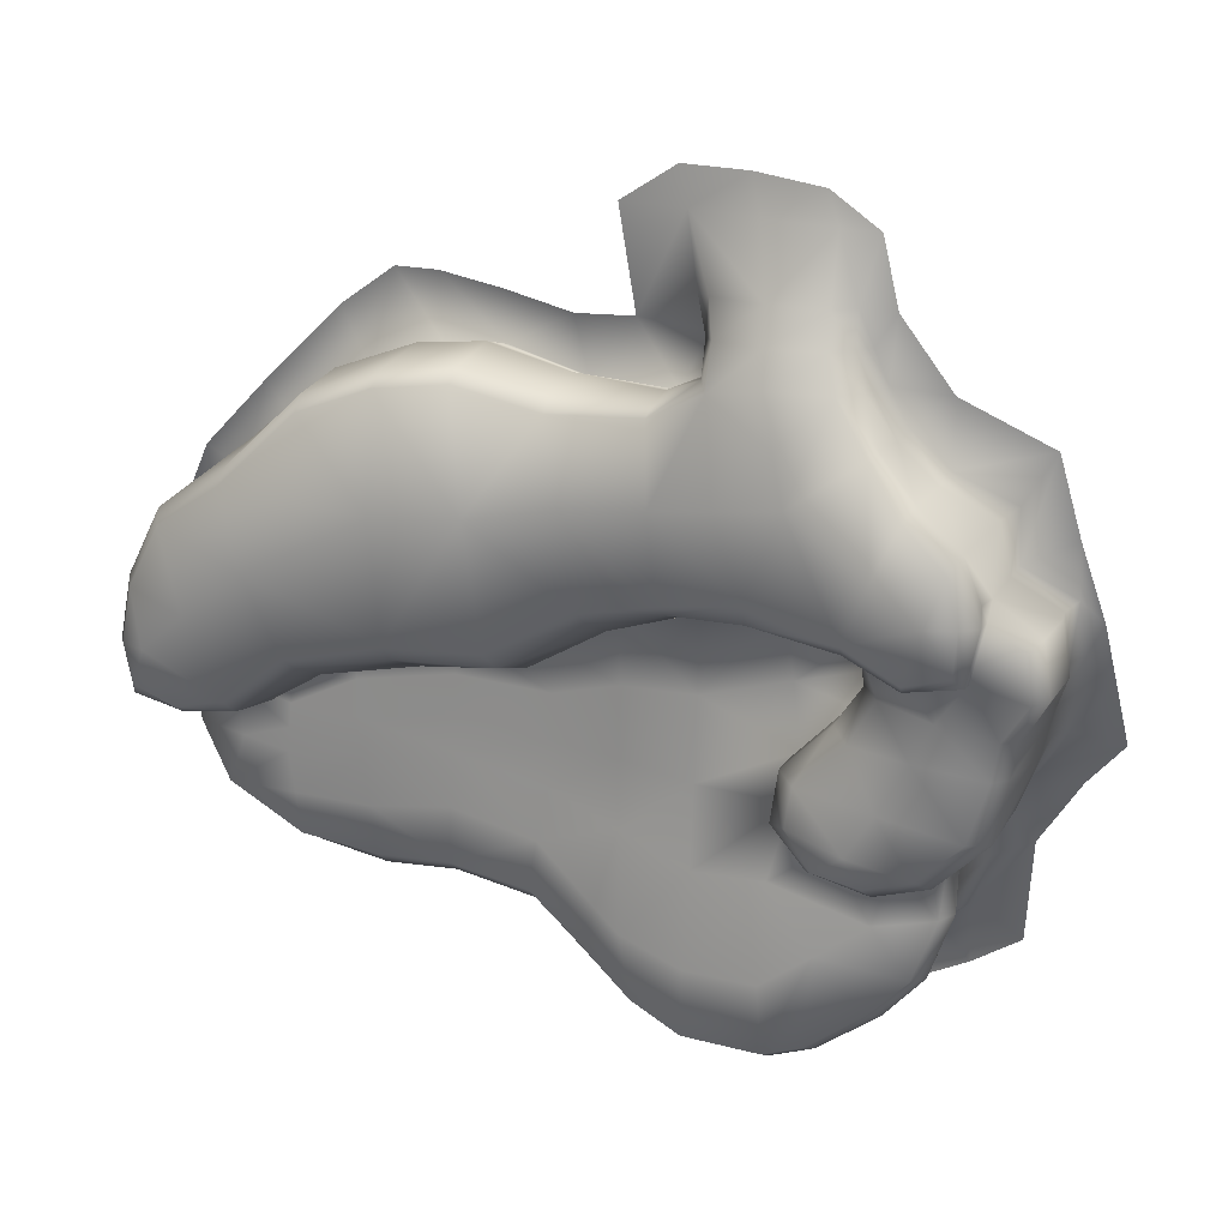
<metadata>
{"format":"obj","ext":"obj","renderer":"f3d","projection":"perspective","resolution":1024,"background":"white","views":[{"elev":16.9,"azim":-156.8,"up":"+Z"}]}
</metadata>
<code>
g rtMound8476__GX
v -1989 654.4 3594
v -2019 654.4 3489
v -2011 627.8 3515
v -1663 644.8 3449
v -1663 568.9 3433
v -1818 585.8 3423
v -1523 611.4 3438
v -1392 611.4 3411
v -1404 550.6 3382
v -1526 564.7 3422
v -613.6 410 3408
v -570.9 440.1 3296
v -558.7 530.2 3293
v -585.4 530.2 3396
v -1911 389.8 3048
v -2014 397.1 3133
v -1928 422.5 3067
v -1930 552.3 3044
v -1905 473.3 3041
v -2020 552.3 3128
v -1260 490.7 3317
v -1394 512.1 3394
v -1263 541.8 3302
v -1816 518.5 3351
v -1767 507.3 3283
v -1771 552.3 3281
v -1822 568.4 3352
v -1686 508.4 3201
v -1686 552.3 3199
v -1670 508.1 3111
v -1672 552.3 3110
v -1734 503.9 3037
v -1840 498 3014
v -1836 552.3 3017
v -1733 552.3 3041
v -1810 528 3414
v -1818 585.8 3423
v -1665 521.2 3423
v -1810 528 3414
v -1527 519.1 3417
v -1090 505.1 3311
v -1092 565.4 3291
v -590.1 436.7 3233
v -598.3 481.5 3207
v -2092 482.2 3464
v -2010 476.2 3517
v -2013 576.9 3512
v -2092 580.6 3462
v -2083 435.3 3461
v -2100 459.2 3369
v -2083 390.4 3370
v -2074 440.8 3303
v -2067 367.1 3304
v -2053 418.1 3230
v -2047 335.2 3231
v -1995 300 3140
v -1898 281.7 3052
v -2103 576.9 3369
v -2065 568.4 3305
v -2042 552.3 3233
v -1888 260.6 2938
v -1895 211.2 2939
v -1921 382.3 2937
v -1846 248.7 2843
v -1845 157.8 2838
v -1778 235.2 2773
v -1780 117.9 2777
v -1698 244.5 2716
v -1693 82.5 2723
v -1633 257.2 2695
v -1627 54.9 2703
v -1495 260.3 2704
v -1498 39.31 2716
v -1413 253.9 2743
v -1411 38.33 2759
v -1327 62.25 2831
v -1323 242.3 2815
v -1209 213.7 2880
v -1215 66.79 2900
v -1061 87.6 2929
v -1061 209.3 2905
v -931 89.58 2925
v -934.9 221.8 2905
v -803.8 108.7 2942
v -796.2 248.2 2933
v -691.7 124.6 3008
v -687 269.1 2992
v -640 207.1 3098
v -636.6 269.1 3098
v -600 279.8 3200
v -1877 381.8 2821
v -1808 391 2748
v -1705 411 2681
v -1634 423.7 2661
v -1494 426.8 2669
v -1397 420.4 2708
v -1306 408.8 2778
v -1203 380.2 2847
v -1056 375.8 2872
v -925.7 377.4 2866
v -781.8 391 2898
v -651.7 391 2979
v -608.1 391 3096
v -600 391 3200
v -1865 578.5 3726
v -1828 584.2 3799
v -1823 606.7 3800
v -1857 638.7 3726
v -1919 654 3657
v -1922 554.2 3661
v -2000 504.1 3606
v -2013 576.9 3512
v -2010 476.2 3517
v -1803 589.1 3856
v -1502 561.6 3767
v -1581 619.9 3800
v -1581 576.3 3800
v -1577 593.3 3859
v -914 516.7 3281
v -918.3 574.3 3257
v -584.6 528.9 3198
v -692 497.8 3188
v -689.2 540.2 3181
v -583.1 349.9 3299
v -665 530.2 3522
v -669.8 445.8 3519
v -789.7 462.8 3609
v -778.4 530.2 3619
v -938.3 487 3741
v -936 530.2 3747
v -1074 516.8 3796
v -804.9 541.3 3188
v -798.7 500.2 3205
v -1502 608.7 3755
v -1337 530.2 3775
v -1340 608.7 3758
v -600 622.7 3200
v -689.2 624.9 3181
v -579.7 620.1 3294
v -600 620.1 3400
v -800 643.6 3200
v -915 657.3 3292
v -1087 657.9 3327
v -1256 634.2 3328
v -1818 665.2 3428
v -1197 530.2 3810
v -1080 652.3 3780
v -941.5 652.4 3731
v -673.1 640.2 3523
v -1200 631.4 3793
v -800 652.4 3600
f 114 107 106
f 105 106 107
f 111 112 113
f 112 111 1
f 110 1 111
f 1 110 109
f 105 109 110
f 109 105 108
f 107 108 105
f 3 1 2
f 1 3 112
f 74 75 73
f 75 74 76
f 77 76 74
f 76 77 78
f 98 78 77
f 78 98 81
f 99 81 98
f 81 99 83
f 100 83 99
f 83 100 85
f 101 85 100
f 85 101 87
f 102 87 101
f 87 102 103
f 103 89 87
f 90 103 104
f 103 90 89
f 88 89 90
f 89 88 87
f 86 87 88
f 87 86 85
f 84 85 86
f 85 84 83
f 82 83 84
f 83 82 81
f 80 81 82
f 81 80 78
f 79 78 80
f 78 79 76
f 90 104 124
f 104 43 124
f 12 124 43
f 124 12 11
f 13 11 12
f 11 13 14
f 44 12 43
f 12 44 13
f 11 14 125
f 44 121 13
f 121 44 122
f 137 121 123
f 121 137 139
f 121 122 123
f 133 123 122
f 123 133 132
f 119 132 133
f 9 22 40
f 22 9 21
f 23 21 9
f 21 23 41
f 42 41 23
f 41 42 119
f 120 119 42
f 119 120 132
f 141 132 120
f 132 141 123
f 138 123 141
f 123 138 137
f 7 8 9
f 144 9 8
f 9 144 23
f 42 23 144
f 143 42 144
f 42 143 120
f 142 120 143
f 120 142 141
f 10 9 40
f 9 10 7
f 5 7 10
f 7 5 4
f 6 4 5
f 4 6 145
f 5 39 6
f 39 5 38
f 10 38 5
f 38 10 40
f 98 77 97
f 74 97 77
f 97 74 96
f 72 96 74
f 96 72 95
f 94 95 72
f 61 63 64
f 91 64 63
f 64 91 66
f 92 66 91
f 66 92 68
f 93 68 92
f 68 93 70
f 94 70 93
f 70 94 72
f 74 73 72
f 71 72 73
f 72 71 70
f 69 70 71
f 70 69 68
f 67 68 69
f 68 67 66
f 65 66 67
f 66 65 64
f 62 64 65
f 64 62 61
f 57 61 62
f 61 57 63
f 15 63 57
f 15 16 17
f 56 15 57
f 15 56 16
f 55 16 56
f 16 55 54
f 53 54 55
f 54 53 52
f 51 52 53
f 52 51 50
f 49 50 51
f 50 49 45
f 46 45 49
f 45 46 47
f 47 48 45
f 58 45 48
f 45 58 50
f 59 50 58
f 50 59 52
f 60 52 59
f 52 60 54
f 20 54 60
f 54 20 16
f 18 16 20
f 16 18 17
f 19 17 18
f 19 18 34
f 34 33 19
f 33 34 32
f 35 32 34
f 32 35 30
f 24 25 26
f 28 26 25
f 26 28 29
f 30 29 28
f 29 30 31
f 35 31 30
f 37 36 27
f 24 27 36
f 27 24 26
f 115 134 116
f 134 115 136
f 135 136 115
f 136 135 150
f 146 150 135
f 150 146 147
f 131 147 146
f 147 131 148
f 130 148 131
f 148 130 151
f 128 151 130
f 151 128 149
f 125 149 128
f 149 125 140
f 14 140 125
f 140 14 139
f 13 139 14
f 139 13 121
f 125 126 11
f 126 125 127
f 128 127 125
f 127 128 129
f 130 129 128
f 129 130 131
f 115 116 117
f 118 117 116
v -800 459 3200
v -917.2 459 3283
v -914 516.7 3281
v -798.7 500.2 3205
v -692 497.8 3188
v -689.2 455.4 3181
v -1636 464 2975
v -1736 455.4 3044
v -1676 463.9 3112
v -659.1 435 2993
v -795.4 435 2919
v -789.2 443.3 2993
v -1229 435.5 2971
v -1070 423.6 3001
v -1060 419.8 2902
v -1209 424.2 2878
v -924.4 433.1 2985
v -928.9 421.4 2896
v -695.5 443.3 3082
v -783 451.7 3068
v -788.6 454.1 3112
v -608.1 435 3096
v -689.2 455.4 3181
v -600 435 3200
v -794.3 456.6 3156
v -1522 474.2 3271
v -1690 464.6 3199
v -1678 469.1 3313
v -1776 462.2 3280
v -1827 468.5 3352
v -1517 474.8 3125
v -1512 475.4 2978
v -919.9 444.8 3074
v -919 449.6 3144
v -918.1 454.3 3213
v -1079 427.4 3099
v -1084 431.8 3168
v -1088 436.2 3238
v -1388 466.1 3146
v -1385 462.4 3024
v -1390 469.8 3268
v -1254 431.4 3145
v -1249 429.6 3064
v -1258 433.2 3227
v -1804 448.1 2922
v -1836 443.6 3023
v -1906 426.3 2940
v -1892 433.2 3040
v -1700 455 2700
v -1795 435 2763
v -1716 465.7 2863
v -1347 470.3 2887
v -1318 452.7 2807
v -1629 478.6 2803
v -1863 425.8 2830
v -1632 467.6 2682
v -1503 480.9 2809
v -1496 470.7 2690
v -1391 476.1 2850
v -1407 464.3 2733
v -1665 473.5 3427
v -1527 473.5 3417
v -1393 473.5 3390
v -1818 470.1 3417
v -800 459 3200
v -917.2 459 3283
v -1092 440.6 3307
v -1263 435 3308
v -1905 473.3 3041
v -1892 433.2 3040
v -1928 422.5 3067
v -1840 498 3014
v -1836 443.6 3023
v -600 391 3200
v -600 435 3200
v -590.1 436.7 3233
v -598.3 481.5 3207
v -1911 389.8 3048
v -1818 470.1 3417
v -1827 468.5 3352
v -1816 518.5 3351
v -1810 528 3414
v -1776 462.2 3280
v -1767 507.3 3283
v -1690 464.6 3199
v -1686 508.4 3201
v -1676 463.9 3112
v -1670 508.1 3111
v -1736 455.4 3044
v -1734 503.9 3037
v -1906 426.3 2940
v -1921 382.3 2937
v -1877 381.8 2821
v -1863 425.8 2830
v -1808 391 2748
v -1795 435 2763
v -1705 411 2681
v -1700 455 2700
v -1634 423.7 2661
v -1632 467.6 2682
v -1494 426.8 2669
v -1496 470.7 2690
v -1397 420.4 2708
v -1407 464.3 2733
v -1306 408.8 2778
v -1318 452.7 2807
v -1203 380.2 2847
v -1209 424.2 2878
v -1056 375.8 2872
v -1060 419.8 2902
v -925.7 377.4 2866
v -928.9 421.4 2896
v -781.8 391 2898
v -795.4 435 2919
v -651.7 391 2979
v -659.1 435 2993
v -608.1 391 3096
v -608.1 435 3096
v -1665 521.2 3423
v -1665 473.5 3427
v -1818 470.1 3417
v -1810 528 3414
v -1527 519.1 3417
v -1527 473.5 3417
v -1394 512.1 3394
v -1393 473.5 3390
v -1260 490.7 3317
v -1263 435 3308
v -1090 505.1 3311
v -1092 440.6 3307
v -1822 687.8 3450
v -1868 703.6 3548
v -1730 681.4 3635
v -1665 666.6 3486
v -1772 619.9 3855
v -1682 636.6 3858
v -1691 657 3800
v -1791 640 3797
v -1502 638.6 3740
v -1339 638.6 3733
v -1366 663.8 3595
v -1511 654.2 3607
v -1198 661.4 3769
v -1225 686.6 3570
v -1079 682.3 3756
v -1081 707.4 3564
v -947.9 682.3 3709
v -685.8 670 3500
v -736.6 689 3362
v -856.4 707.4 3451
v -806.4 682.3 3579
v -617.9 649.9 3388
v -644.6 666.2 3290
v -600 649.9 3293
v -1914 688.7 3401
v -1948 701.9 3491
v -1768 599.7 3912
v -1768 569.5 4024
v -1674 612.7 3915
v -1710 672.2 3717
v -1730 681.4 3635
v -1988 685.7 3419
v -1366 663.8 3595
v -1392 638.6 3432
v -1520 638.6 3458
v -1511 654.2 3607
v -1621 673.4 3621
v -1225 686.6 3570
v -1248 661.4 3355
v -1084 682.3 3355
v -1081 707.4 3564
v -908.9 682.3 3315
v -790.2 670 3224
v -690 649.9 3195
v -1868 703.6 3548
v -1908 687.7 3637
v -1851 669.2 3719
v -1976 688 3570
v -1908 687.7 3637
v -617.3 649.9 3223
v -1598 646.7 3786
v -1621 673.4 3621
v -1598 623.9 3859
v -1584 600.2 3919
v -1653 575.7 4031
v -1537 565.6 4037
v -1995 688.2 3492
v -806.4 682.3 3579
v -1581 619.9 3800
v -1598 646.7 3786
v -1598 623.9 3859
v -1577 593.3 3859
v -1502 638.6 3740
v -1502 608.7 3755
v -1339 638.6 3733
v -1340 608.7 3758
v -1198 661.4 3769
v -1200 631.4 3793
v -1079 682.3 3756
v -1080 652.3 3780
v -947.9 682.3 3709
v -941.5 652.4 3731
v -806.4 682.3 3579
v -800 652.4 3600
v -685.8 670 3500
v -806.4 682.3 3579
v -800 652.4 3600
v -673.1 640.2 3523
v -617.9 649.9 3388
v -600 620.1 3400
v -600 649.9 3293
v -579.7 620.1 3294
v -600 622.7 3200
v -617.3 649.9 3223
v -690 649.9 3195
v -689.2 624.9 3181
v -800 643.6 3200
v -790.2 670 3224
v -915 657.3 3292
v -908.9 682.3 3315
v -1084 682.3 3355
v -1087 657.9 3327
v -1248 661.4 3355
v -1256 634.2 3328
v -1392 611.4 3411
v -1392 638.6 3432
v -1523 611.4 3438
v -1520 638.6 3458
v -1665 666.6 3486
v -1663 644.8 3449
v -1822 687.8 3450
v -1818 665.2 3428
v -1988 685.7 3419
v -1914 688.7 3401
v -1907 663.6 3383
v -2000 662 3400
v -1995 688.2 3492
v -2019 654.4 3489
v -1976 688 3570
v -1989 654.4 3594
v -1908 687.7 3637
v -1989 654.4 3594
v -1919 654 3657
v -1908 687.7 3637
v -1851 669.2 3719
v -1857 638.7 3726
v -1791 640 3797
v -1823 606.7 3800
v -1768 599.7 3912
v -1772 619.9 3855
v -1803 589.1 3856
v -1800 571.5 3912
v -1584 600.2 3919
v -1537 565.6 4037
v -1553 566.7 3919
v -1768 569.5 4024
v -1318 -23.65 2807
v -1217 -26.17 2751
v -1363 -49.34 2634
v -1407 -43.61 2733
v -1946 58.03 2770
v -1863 73.9 2830
v -1849 32.65 2703
v -2063 429.2 3698
v -2016 457.7 3618
v -2009 420.5 3519
v -2094 402.1 3561
v -2125 351.6 3423
v -2096 341.5 3369
v -2133 292.4 3309
v -1557 -35.41 2574
v -1496 -39.12 2690
v -1700 -6.604 2700
v -1632 -28.39 2682
v -1676 -25.58 2602
v -2008 241.8 3138
v -1983 150.5 2983
v -2073 213.1 3118
v -1795 31.26 2763
v -1800 571.5 3912
v -1856 558.1 3907
v -1828 555.6 4019
v -1768 569.5 4024
v -1927 509.5 3674
v -1933 523.7 3787
v -1537 565.6 4037
v -1523 563.7 4101
v -1423 552.8 4040
v -1750 566.9 4078
v -1635 565.1 4096
v -1653 575.7 4031
v -896.8 436.6 3828
v -753.1 428.5 3694
v -941.5 426.4 3731
v -941.5 426.4 3731
v -753.1 428.5 3694
v -800 401.7 3600
v -1005 455 3900
v -524 336.2 3425
v -500.1 273.2 3308
v -577.1 286.4 3308
v -609.6 353.1 3425
v -1922 185.8 3065
v -1906 122.5 2940
v -2064 284 3226
v -2142 233.2 3196
v -2133 292.4 3309
v -2084 313.2 3301
v -2096 341.5 3369
v -2093 383.9 3465
v -2094 402.1 3561
v -2009 420.5 3519
v -1870 536.3 3737
v -1822 564.1 3856
v -1842 551.2 3800
v -1933 523.7 3787
v -1842 551.2 3800
v -1446 536.6 3868
v -1332 506.6 3859
v -1340 471.7 3758
v -1502 503.3 3755
v -1204 484.8 3884
v -1200 461.4 3793
v -1080 438.8 3780
v -1085 463 3900
v -673.1 379.3 3523
v -1553 566.7 3919
v -1581 532.6 3800
v -1567 549.6 3859
v -771.7 5.014 2815
v -795.4 29.48 2919
v -665.3 47.35 3000
v -637.9 -9.273 2865
v -561.5 25.05 2981
v -621.1 148.5 3097
v -521.9 126.3 3085
v -1063 -3.006 2809
v -1060 11.5 2902
v -928.9 19.81 2896
v -917.6 1.004 2812
v -673.1 379.3 3523
v -605.5 377.9 3562
v -506.8 206 3195
v -600 217.8 3200
v -577.1 286.4 3308
v -500.1 273.2 3308
v -605.5 377.9 3562
v -795.4 29.48 2919
v -771.7 5.014 2815
v -1209 -7.188 2878
v -1863 73.9 2830
v -1946 58.03 2770
v -1581 532.6 3800
v -1502 503.3 3755
v -1502 561.6 3767
v -1581 576.3 3800
v -1340 471.7 3758
v -1337 530.2 3775
v -1200 461.4 3793
v -1197 530.2 3810
v -1080 438.8 3780
v -1074 516.8 3796
v -941.5 426.4 3731
v -938.3 487 3741
v -800 401.7 3600
v -789.7 462.8 3609
v -800 401.7 3600
v -673.1 379.3 3523
v -669.8 445.8 3519
v -789.7 462.8 3609
v -609.6 353.1 3425
v -613.6 410 3408
v -577.1 286.4 3308
v -583.1 349.9 3299
v -600 217.8 3200
v -600 279.8 3200
v -2016 457.7 3618
v -2000 504.1 3606
v -2010 476.2 3517
v -2009 420.5 3519
v -1927 509.5 3674
v -1922 554.2 3661
v -2000 504.1 3606
v -2016 457.7 3618
v -1870 536.3 3737
v -1865 578.5 3726
v -1842 551.2 3800
v -1828 584.2 3799
v -1822 564.1 3856
v -1803 589.1 3856
v -1577 593.3 3859
v -1567 549.6 3859
v -665.3 47.35 3000
v -795.4 29.48 2919
v -803.8 108.7 2942
v -691.7 124.6 3008
v -928.9 19.81 2896
v -931 89.58 2925
v -1060 11.5 2902
v -1061 87.6 2929
v -1060 11.5 2902
v -1209 -7.188 2878
v -1215 66.79 2900
v -1215 66.79 2900
v -1318 -23.65 2807
v -1327 62.25 2831
v -1407 -43.61 2733
v -1411 38.33 2759
v -1496 -39.12 2690
v -1498 39.31 2716
v -1632 -28.39 2682
v -1627 54.9 2703
v -1700 -6.604 2700
v -1693 82.5 2723
v -1795 31.26 2763
v -1780 117.9 2777
v -1863 73.9 2830
v -1845 157.8 2838
v -1906 122.5 2940
v -1895 211.2 2939
v -1845 157.8 2838
v -1906 122.5 2940
v -1922 185.8 3065
v -1898 281.7 3052
v -640 207.1 3098
v -621.1 148.5 3097
v -2008 241.8 3138
v -1995 300 3140
v -2064 284 3226
v -2047 335.2 3231
v -2084 313.2 3301
v -2067 367.1 3304
v -2096 341.5 3369
v -2083 390.4 3370
v -2093 383.9 3465
v -2083 435.3 3461
v -2009 420.5 3519
v -2010 476.2 3517
v -2018 619.1 3489
v -2000 635.1 3400
v -2077 619.1 3447
v -1856 606.8 3168
v -1908 610.4 3257
v -1805 594.5 3267
v -1720 588.8 3188
v -1806 601.9 3091
v -1707 583.7 3117
v -1753 588.8 3055
v -1855 610.6 3348
v -1947 626.6 3329
v -1907 627.1 3382
v -1840 619.1 3415
v -1990 594.5 3137
v -2025 594.5 3240
v -2039 603.3 3305
v -1914 594.5 3067
v -2084 614.1 3370
v -1832 594.5 3043
v -1907 663.6 3383
v -1818 665.2 3428
v -1840 619.1 3415
v -2019 654.4 3489
v -2000 662 3400
v -2000 635.1 3400
v -2018 619.1 3489
v -1907 627.1 3382
v -1818 585.8 3423
v -1822 568.4 3352
v -1855 610.6 3348
v -1840 619.1 3415
v -1771 552.3 3281
v -1805 594.5 3267
v -1686 552.3 3199
v -1720 588.8 3188
v -1672 552.3 3110
v -1707 583.7 3117
v -1733 552.3 3041
v -1753 588.8 3055
v -1836 552.3 3017
v -1832 594.5 3043
v -1930 552.3 3044
v -1914 594.5 3067
v -2020 552.3 3128
v -1990 594.5 3137
v -2042 552.3 3233
v -2025 594.5 3240
v -2065 568.4 3305
v -2039 603.3 3305
v -2103 576.9 3369
v -2084 614.1 3370
v -2092 580.6 3462
v -2077 619.1 3447
v -2013 576.9 3512
v -2018 619.1 3489
v -2011 627.8 3515
v -2013 576.9 3512
v -1818 585.8 3423
f 555 551 550
f 521 518 520
f 519 520 518
f 520 519 523
f 522 523 519
f 523 522 525
f 524 525 522
f 525 524 527
f 526 527 524
f 527 526 576
f 577 576 526
f 576 577 547
f 544 547 577
f 547 544 546
f 545 546 544
f 546 545 549
f 548 549 545
f 549 548 551
f 550 551 548
f 228 227 226
f 225 226 227
f 226 225 269
f 268 269 225
f 269 268 267
f 266 267 268
f 267 266 265
f 264 265 266
f 265 264 263
f 262 263 264
f 263 262 261
f 260 261 262
f 261 260 259
f 258 259 260
f 259 258 257
f 256 257 258
f 257 256 255
f 254 255 256
f 255 254 253
f 252 253 254
f 253 252 251
f 250 251 252
f 251 250 249
f 248 249 250
f 249 248 247
f 246 247 248
f 247 246 245
f 244 245 246
f 245 244 242
f 243 242 244
f 242 243 229
f 229 221 242
f 238 239 237
f 239 238 241
f 240 241 238
f 241 240 223
f 224 223 240
f 223 224 220
f 221 220 224
f 220 221 222
f 229 222 221
f 237 236 238
f 236 237 235
f 235 234 236
f 234 235 231
f 232 231 235
f 231 232 230
f 233 230 232
f 621 618 620
f 619 620 618
f 620 619 623
f 622 623 619
f 623 622 625
f 624 625 622
f 625 624 627
f 626 627 624
f 627 626 629
f 628 629 626
f 629 628 631
f 630 631 628
f 631 630 633
f 632 633 630
f 633 632 635
f 634 635 632
f 635 634 637
f 636 637 634
f 637 636 639
f 638 639 636
f 639 638 641
f 640 641 638
f 641 640 643
f 642 643 640
f 643 642 645
f 644 645 642
f 205 209 207
f 209 205 208
f 158 208 205
f 208 158 183
f 160 183 158
f 183 160 182
f 178 182 160
f 182 178 177
f 179 177 178
f 177 179 212
f 215 212 179
f 178 180 179
f 181 179 180
f 179 181 215
f 212 213 177
f 214 177 213
f 192 214 219
f 214 192 177
f 190 177 192
f 177 190 182
f 191 182 190
f 182 191 183
f 210 183 191
f 183 210 208
f 211 208 210
f 208 211 209
f 190 192 195
f 219 195 192
f 195 219 218
f 195 193 190
f 194 190 193
f 190 194 191
f 210 204 211
f 204 210 203
f 191 203 210
f 203 191 164
f 194 164 191
f 164 194 187
f 193 187 194
f 187 193 188
f 195 188 193
f 188 195 189
f 218 189 195
f 189 218 217
f 166 165 168
f 165 166 164
f 167 164 166
f 164 167 203
f 204 203 167
f 161 162 163
f 168 163 162
f 163 168 184
f 165 184 168
f 184 165 187
f 164 187 165
f 184 171 163
f 161 163 171
f 162 169 168
f 166 168 169
f 185 187 188
f 187 185 184
f 172 184 185
f 184 172 171
f 170 171 172
f 171 170 161
f 173 161 170
f 186 188 189
f 188 186 185
f 176 185 186
f 185 176 172
f 174 172 176
f 172 174 170
f 173 170 174
f 174 176 216
f 186 216 176
f 216 186 217
f 189 217 186
f 174 175 173
f 587 588 589
f 588 587 586
f 585 586 587
f 586 585 584
f 583 584 585
f 584 583 582
f 581 582 583
f 582 581 580
f 579 580 581
f 580 579 578
f 575 578 579
f 578 575 574
f 571 574 575
f 574 571 570
f 572 570 571
f 340 341 342
f 341 340 344
f 345 344 340
f 344 345 346
f 347 346 345
f 346 347 348
f 349 348 347
f 348 349 350
f 351 350 349
f 350 351 352
f 353 352 351
f 352 353 354
f 355 354 353
f 405 406 404
f 343 404 406
f 404 343 342
f 340 342 343
f 543 542 406
f 542 543 504
f 506 505 509
f 505 506 504
f 507 504 506
f 504 507 542
f 517 515 514
f 513 514 515
f 514 513 512
f 511 512 513
f 512 511 510
f 509 510 511
f 510 509 508
f 505 508 509
f 514 516 517
f 304 305 331
f 305 304 303
f 300 303 304
f 303 300 299
f 301 299 300
f 299 301 302
f 322 302 301
f 331 325 304
f 324 304 325
f 304 324 300
f 323 300 324
f 300 323 301
f 321 301 323
f 301 321 322
f 319 322 321
f 321 320 319
f 315 319 320
f 319 315 314
f 316 314 315
f 314 316 317
f 285 317 316
f 317 285 318
f 284 318 285
f 284 285 282
f 307 306 313
f 306 307 282
f 283 282 307
f 282 283 284
f 330 283 329
f 307 329 283
f 329 307 338
f 313 338 307
f 394 395 393
f 395 394 396
f 397 396 394
f 396 397 398
f 399 398 397
f 398 399 401
f 402 401 399
f 401 402 400
f 403 400 402
f 400 403 407
f 538 540 541
f 403 541 540
f 541 539 538
f 537 538 539
f 538 537 536
f 533 536 537
f 536 533 532
f 534 532 533
f 532 534 535
f 357 358 356
f 359 356 358
f 356 359 360
f 361 360 359
f 360 361 362
f 363 362 361
f 362 363 364
f 372 371 370
f 369 370 371
f 370 369 368
f 366 368 369
f 368 366 367
f 365 367 366
f 367 365 364
f 362 364 365
f 374 375 376
f 375 374 373
f 372 373 374
f 373 372 370
f 380 379 378
f 377 378 379
f 378 377 376
f 374 376 377
f 390 391 392
f 391 390 389
f 388 389 390
f 389 388 387
f 384 387 388
f 387 384 386
f 385 386 384
f 386 385 383
f 382 383 385
f 383 382 381
f 380 381 382
f 381 380 378
f 479 480 472
f 469 472 480
f 472 469 471
f 470 471 469
f 471 470 474
f 473 474 470
f 474 473 476
f 480 478 469
f 437 469 478
f 469 437 439
f 474 476 475
f 449 475 476
f 475 449 445
f 443 445 449
f 445 443 444
f 432 465 466
f 465 432 431
f 433 431 432
f 431 433 434
f 440 434 433
f 434 440 442
f 441 442 440
f 442 441 437
f 438 437 441
f 437 438 439
f 466 467 432
f 310 309 336
f 309 310 308
f 287 308 310
f 308 287 286
f 288 286 287
f 286 288 289
f 311 289 288
f 289 311 312
f 333 312 311
f 310 334 287
f 332 287 334
f 287 332 288
f 311 288 332
f 310 335 334
f 335 310 337
f 336 337 310
f 328 326 327
f 326 328 312
f 289 312 328
f 295 294 296
f 294 295 291
f 292 291 295
f 291 292 290
f 293 290 292
f 290 293 332
f 333 332 293
f 332 333 311
f 295 296 297
f 298 297 296
f 297 298 339
f 590 591 592
f 608 592 591
f 603 600 602
f 601 602 600
f 602 601 591
f 606 591 601
f 591 606 608
f 601 600 594
f 595 594 600
f 594 595 593
f 596 593 595
f 593 596 597
f 598 597 596
f 597 598 599
f 599 609 597
f 607 597 609
f 597 607 593
f 604 593 607
f 593 604 594
f 605 594 604
f 594 605 601
f 606 601 605
f 157 228 226
f 228 157 156
f 152 156 157
f 156 152 155
f 154 155 152
f 153 154 152
f 154 153 280
f 281 280 153
f 280 281 278
f 281 279 278
f 277 278 279
f 278 277 276
f 275 276 277
f 276 275 274
f 271 274 275
f 274 271 270
f 272 270 271
f 270 272 273
f 615 614 610
f 614 615 613
f 616 613 615
f 613 616 646
f 647 646 616
f 612 611 648
f 611 612 610
f 617 610 612
f 610 617 615
f 160 158 159
f 196 159 158
f 159 196 197
f 198 197 196
f 197 198 199
f 196 206 198
f 206 196 202
f 158 202 196
f 202 158 205
f 202 201 206
f 205 207 202
f 200 202 207
f 202 200 201
f 488 489 490
f 489 488 501
f 409 501 488
f 501 409 408
f 410 408 409
f 408 410 411
f 423 411 410
f 491 499 500
f 499 491 490
f 488 490 491
f 414 424 426
f 425 426 424
f 426 425 422
f 423 422 425
f 422 423 410
f 412 413 414
f 430 414 413
f 414 430 424
f 468 464 436
f 435 436 464
f 436 435 415
f 416 415 435
f 415 416 417
f 417 418 415
f 498 477 447
f 448 447 477
f 447 448 446
f 461 462 463
f 462 461 419
f 420 419 461
f 419 420 421
f 428 429 427
f 457 427 429
f 427 457 456
f 458 456 457
f 456 458 459
f 460 459 458
f 428 427 454
f 454 455 428
f 502 428 455
f 428 502 503
f 451 452 450
f 453 450 452
f 450 453 493
f 492 493 453
f 483 481 482
f 481 483 484
f 485 484 483
f 486 485 483
f 485 486 487
f 495 487 486
f 487 495 494
f 496 494 495
f 494 496 497
f 530 528 529
f 528 530 531
f 559 558 560
f 558 559 556
f 557 556 559
f 556 557 553
f 554 553 557
f 553 554 552
f 573 569 568
f 567 568 569
f 568 567 566
f 565 566 567
f 566 565 564
f 563 564 565
f 564 563 562
f 561 562 563
f 562 561 560
f 559 560 561

</code>
